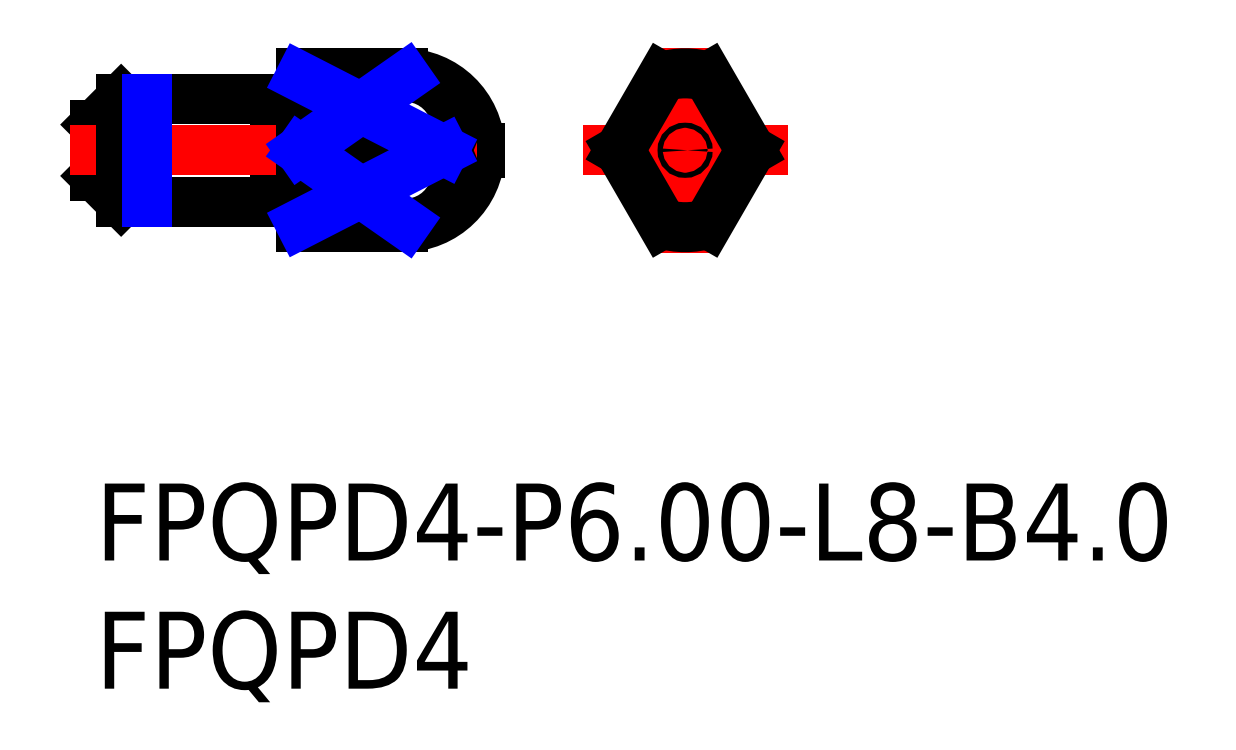
<metadata>
{"format":"dxf","ext":"dxf","renderer":"ezdxf+matplotlib","layout":"modelspace","background":"white","min_lineweight":24,"dpi":150}
</metadata>
<code>
0
SECTION
2
ENTITIES
0
INSERT
8
MSM_CONTINUOUS
2
*U18
10
0
20
0
30
0
0
INSERT
8
MSM_CONTINUOUS
2
*U19
10
0
20
0
30
0
0
LINE
8
MSM_DASHED
10
14.83
20
13
30
0
11
15
21
12.9
31
0
0
LINE
8
MSM_DASHED
10
15
20
13.1
30
0
11
14.83
21
13
31
0
0
LINE
8
MSM_DASHED
10
0.1732
20
13
30
0
11
0
21
13.1
31
0
0
LINE
8
MSM_DASHED
10
0
20
12.9
30
0
11
0.1732
21
13
31
0
0
LINE
8
MSM_CONTINUOUS
10
7.173
20
11.1
30
0
11
7.8
21
11.1
31
0
0
LINE
8
MSM_CONTINUOUS
10
7.8
20
14.9
30
0
11
7.173
21
14.9
31
0
0
LINE
8
MSM_CONTINUOUS
10
1
20
11
30
0
11
7
21
11
31
0
0
LINE
8
MSM_CONTINUOUS
10
7
20
15
30
0
11
1
21
15
31
0
0
ARC
8
MSM_CONTINUOUS
10
7.173
20
10.9
30
0
40
0.2
50
90
51
150
0
ARC
8
MSM_CONTINUOUS
10
7.173
20
15.1
30
0
40
0.2
50
210
51
270
0
LINE
8
MSM_CONTINUOUS
10
7
20
15
30
0
11
7
21
11
31
0
0
LINE
8
MSM_CONTINUOUS
10
0
20
12
30
0
11
1
21
11
31
0
0
LINE
8
MSM_CONTINUOUS
10
1
20
15
30
0
11
0
21
14
31
0
0
LINE
8
MSM_CONTINUOUS
10
1
20
15
30
0
11
1
21
11
31
0
0
LINE
8
MSM_CONTINUOUS
10
0
20
14
30
0
11
0
21
12
31
0
0
ARC
8
MSM_CONTINUOUS
10
7.8
20
10.9
30
0
40
0.2
50
0
51
90
0
ARC
8
MSM_CONTINUOUS
10
7.8
20
15.1
30
0
40
0.2
50
270
51
0
0
LINE
8
MSM_CONTINUOUS
10
15
20
12.9
30
0
11
15
21
13.1
31
0
0
ARC
8
MSM_CONTINUOUS
10
12
20
13
30
0
40
3
50
1.892
51
90
0
ARC
8
MSM_CONTINUOUS
10
12
20
13
30
0
40
3
50
270
51
358.1
0
LINE
8
MSM_CONTINUOUS
10
8
20
10
30
0
11
12
21
10
31
0
0
LINE
8
MSM_CONTINUOUS
10
12
20
16
30
0
11
8
21
16
31
0
0
LINE
8
MSM_CONTINUOUS
10
8
20
16
30
0
11
8
21
10
31
0
0
CIRCLE
8
MSM_DASHED
10
23
20
13
30
0
40
2
0
LINE
8
MSM_CENTER
10
-1
20
13
30
0
11
16
21
13
31
0
0
LINE
8
MSM_CENTER
10
23
20
9
30
0
11
23
21
17
31
0
0
LINE
8
MSM_CENTER
10
19
20
13
30
0
11
27
21
13
31
0
0
LINE
8
MSM_CONTINUOUS
10
23.9
20
15.86
30
0
11
25.55
21
13
31
0
0
ARC
8
MSM_CONTINUOUS
10
23
20
13
30
0
40
3
50
72.54
51
107.5
0
LINE
8
MSM_CONTINUOUS
10
20.45
20
13
30
0
11
22.1
21
15.86
31
0
0
LINE
8
MSM_CONTINUOUS
10
22.1
20
10.14
30
0
11
20.45
21
13
31
0
0
ARC
8
MSM_CONTINUOUS
10
23
20
13
30
0
40
3
50
252.5
51
287.5
0
LINE
8
MSM_CONTINUOUS
10
25.55
20
13
30
0
11
23.9
21
10.14
31
0
0
CIRCLE
8
MSM_CONTINUOUS
10
23
20
13
30
0
40
0.09906
0
LINE
8
MSM_CONTINUOUS
10
12
20
15.86
30
0
11
8
21
15.86
31
0
0
LINE
8
MSM_CONTINUOUS
10
13.58
20
13
30
0
11
8
21
13
31
0
0
ARC
8
MSM_CONTINUOUS
10
12.09
20
13.88
30
0
40
1.988
50
18.96
51
92.6
0
ARC
8
MSM_CONTINUOUS
10
12.45
20
14.1
30
0
40
1.573
50
315.5
51
15.47
0
ARC
8
MSM_CONTINUOUS
10
12.45
20
11.9
30
0
40
1.573
50
344.5
51
44.48
0
ARC
8
MSM_CONTINUOUS
10
12.09
20
12.12
30
0
40
1.988
50
267.4
51
341
0
LINE
8
MSM_CONTINUOUS
10
12
20
10.14
30
0
11
8
21
10.14
31
0
0
LINE
8
MSM_NARROW
10
12.09
20
15.86
30
0
11
8
21
13
31
0
0
LINE
8
MSM_NARROW
10
8
20
13
30
0
11
12.09
21
10.14
31
0
0
LINE
8
MSM_NARROW
10
8
20
15.86
30
0
11
13.58
21
13
31
0
0
LINE
8
MSM_NARROW
10
13.58
20
13
30
0
11
8
21
10.14
31
0
0
LINE
8
MSM_CONTINUOUS
10
1
20
14
30
0
11
1
21
12
31
0
0
LINE
8
MSM_NARROW
10
2
20
15
30
0
11
2
21
11
31
0
0
ENDSEC
0
EOF

</code>
